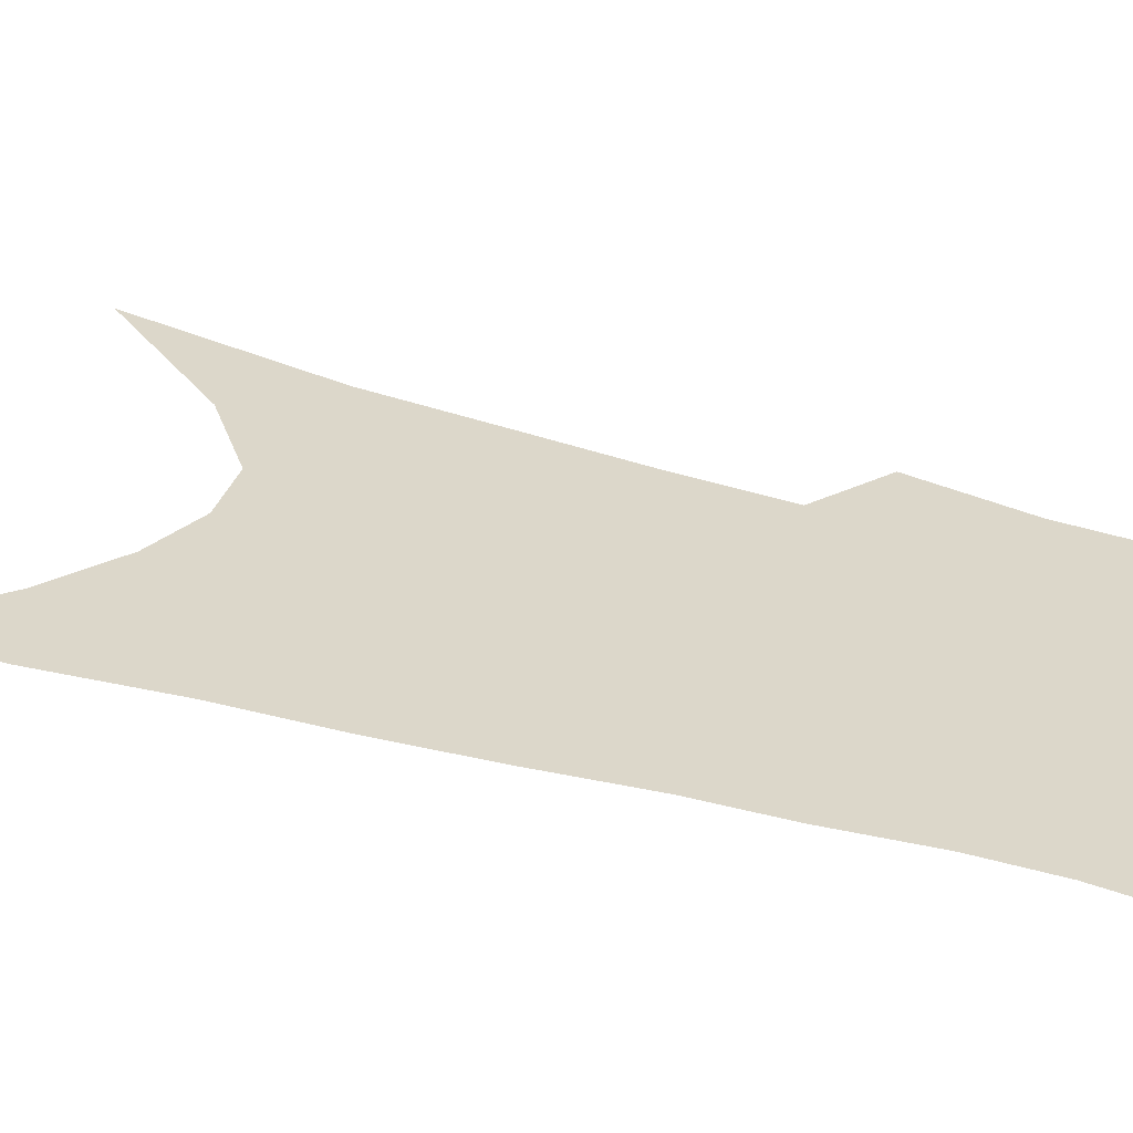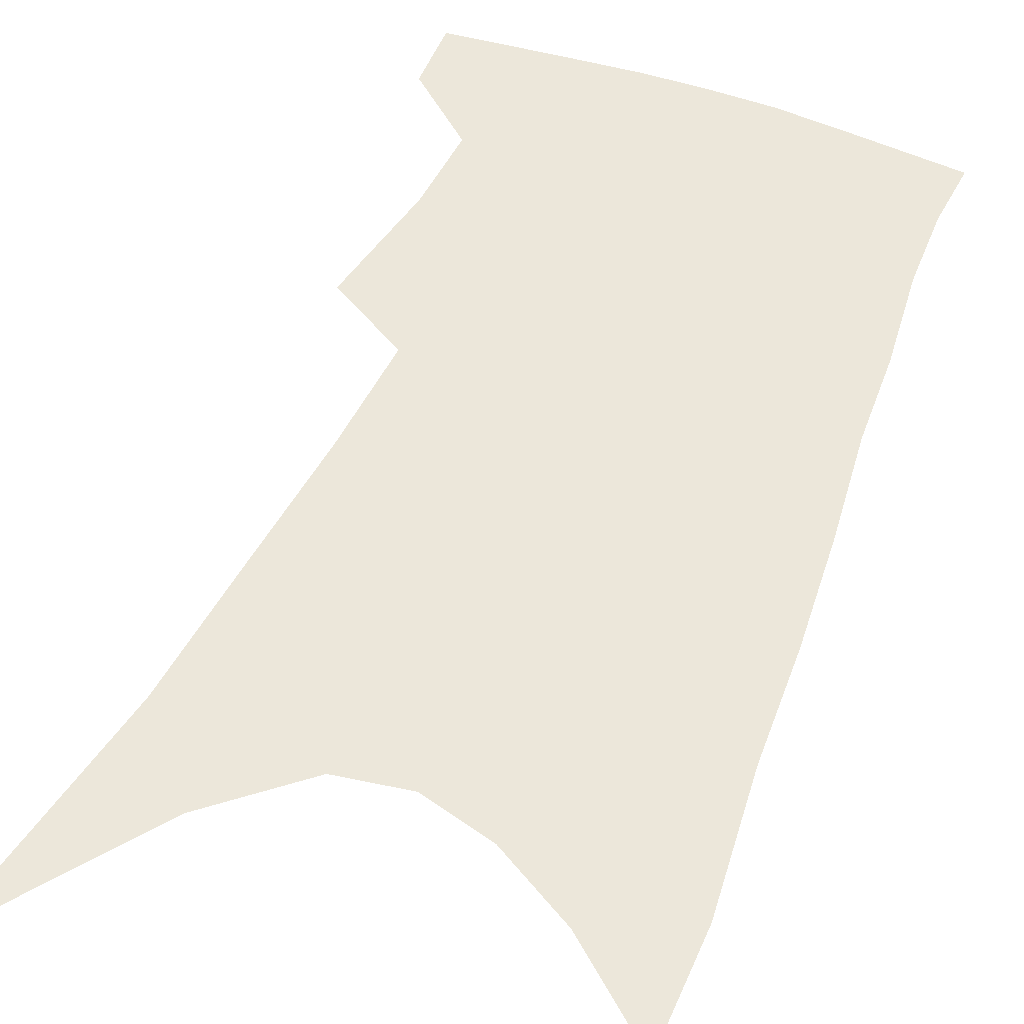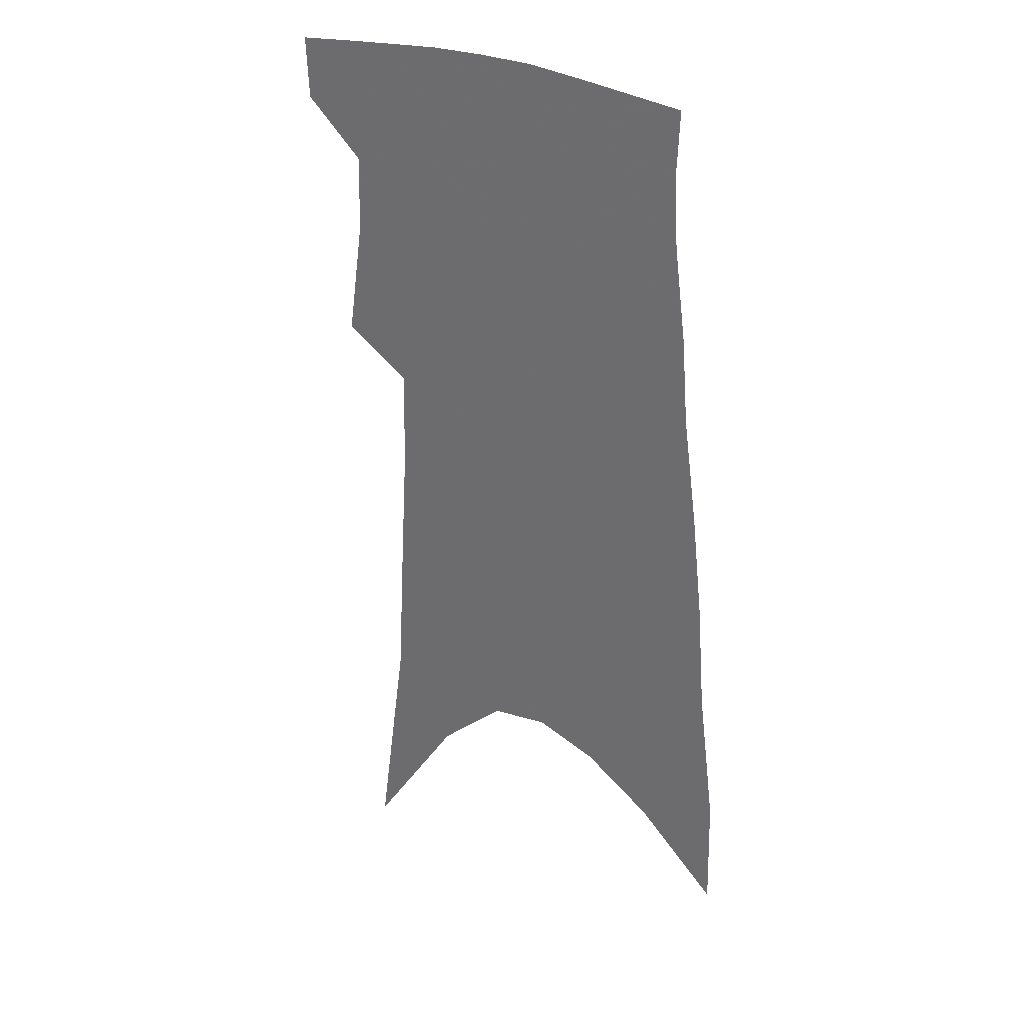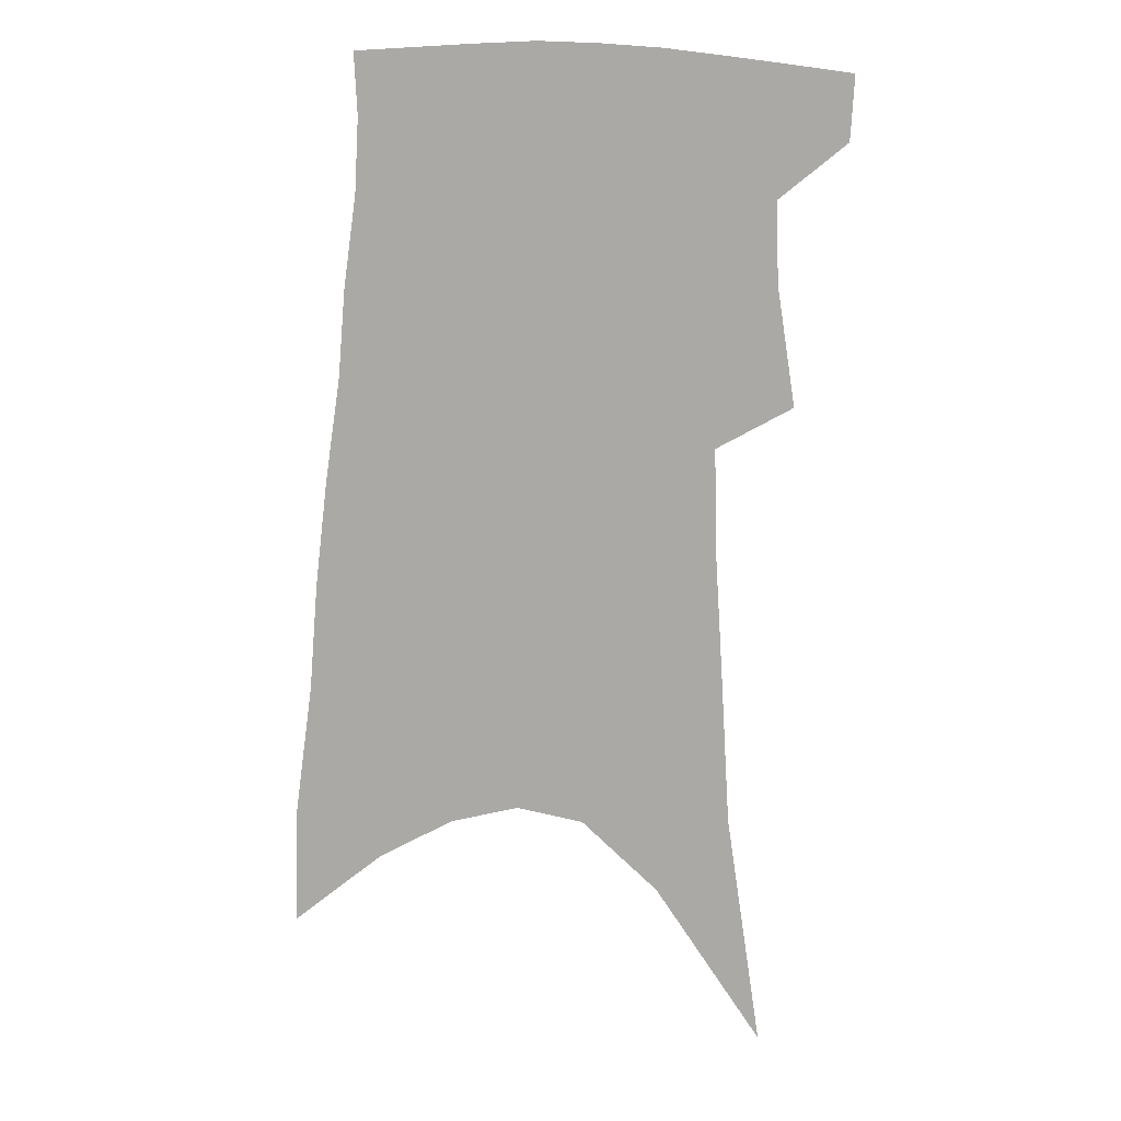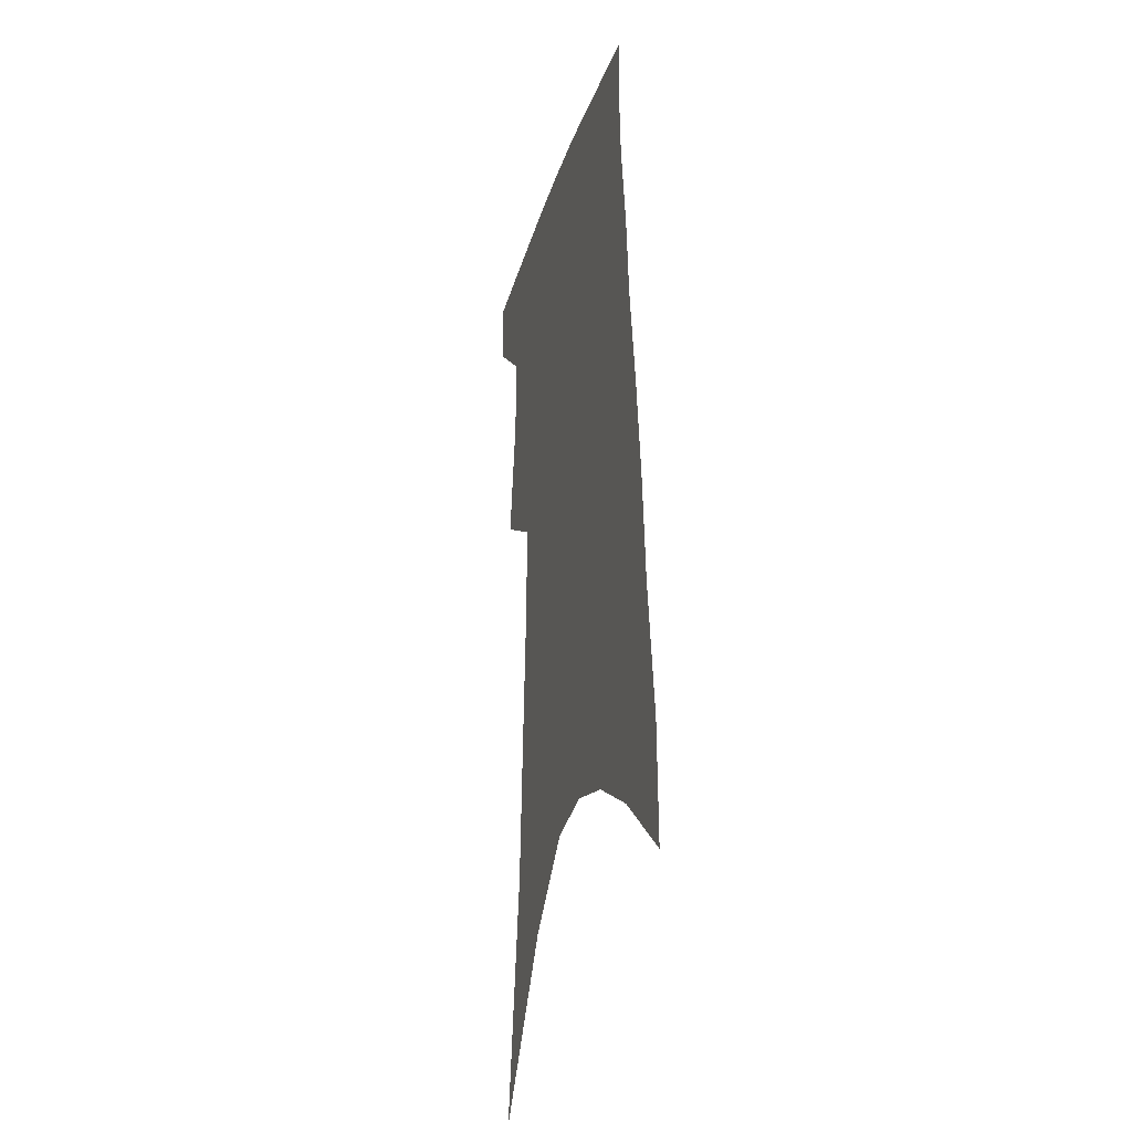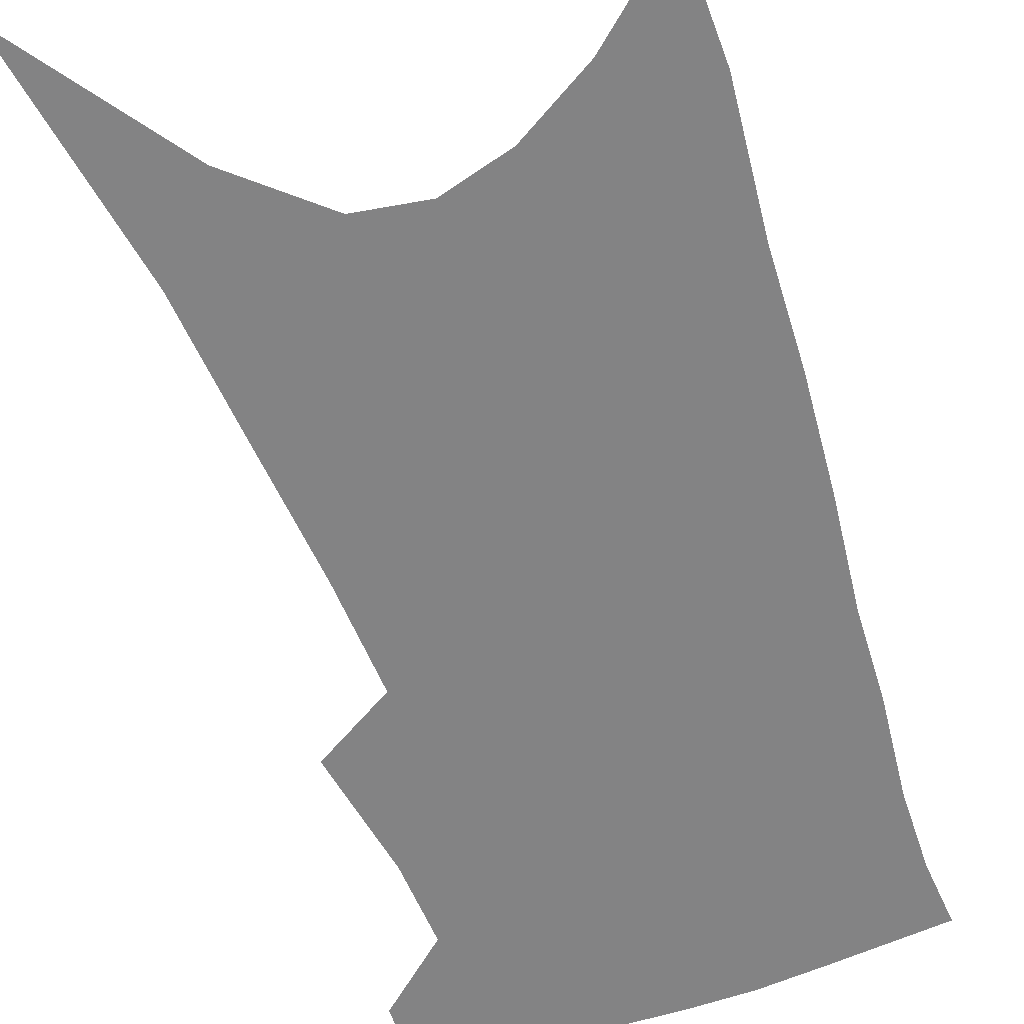
<metadata>
{"format":"obj","ext":"obj","renderer":"f3d","projection":"perspective","resolution":1024,"background":"white","views":[{"elev":30.7,"azim":116.0,"up":"+Z"},{"elev":51.0,"azim":24.2,"up":"+Z"},{"elev":29.8,"azim":38.5,"up":"+Y"},{"elev":13.2,"azim":-174.4,"up":"+Y"},{"elev":-27.1,"azim":74.3,"up":"+Y"},{"elev":-61.2,"azim":21.5,"up":"+Z"}]}
</metadata>
<code>
v 490.1 380.3 0
v 488.9 402.6 0
v 506.3 291.3 0
v 512.8 333.2 0
v 513.6 361.3 0
v 512.5 384.3 0
v 509.8 405.4 0
v 514 58.98 0
v 526.2 142.1 0
v 529.1 191.9 0
v 531.9 238.2 0
v 532.9 276.5 0
v 534.7 312.5 0
v 535.8 342.2 0
v 535.5 366.2 0
v 533.6 387.1 0
v 530.9 408.2 0
v 551.5 114.8 0
v 555.7 175 0
v 555.8 217.1 0
v 555.9 255.3 0
v 555.4 287.7 0
v 555.5 317.3 0
v 556.5 346.4 0
v 555.9 368.5 0
v 554.9 389.4 0
v 552 410.8 0
v 578.5 139.7 0
v 578.2 184.3 0
v 577.7 227.7 0
v 576.8 262.5 0
v 576.2 293.8 0
v 576.4 324.6 0
v 576.4 349.2 0
v 576.6 371.6 0
v 575.4 391.1 0
v 573.3 412.3 0
v 601.8 144.3 0
v 600 189.8 0
v 598.6 225.4 0
v 597.1 261.5 0
v 596.1 297.5 0
v 595.6 325.9 0
v 595.6 350.6 0
v 595.7 372.2 0
v 595.6 392 0
v 594.3 413 0
v 625.9 138.3 0
v 622.7 184.2 0
v 619.3 228.2 0
v 617.3 263.4 0
v 616 294.3 0
v 615.3 322.2 0
v 614.6 349.6 0
v 615 371.8 0
v 615.9 392.2 0
v 616.6 412.1 0
v 652.4 123.8 0
v 647.6 172.6 0
v 642.8 216.9 0
v 640.2 253 0
v 637.5 287 0
v 635.6 317.3 0
v 635.8 342.7 0
v 634.7 369.1 0
v 635 391.9 0
v 636.7 410.9 0
v 683.7 98.57 0
v 682.7 139.1 0
v 676.3 186.9 0
v 673.2 225.1 0
v 668.8 262.8 0
v 663.4 299.4 0
v 660.9 329.6 0
v 656.4 362.3 0
v 655 388.4 0
v 656 409.8 0
v 691 451 0
f 5 6 1
f 1 6 2
f 6 7 2
f 12 13 3
f 3 13 4
f 13 14 4
f 4 14 5
f 14 15 5
f 5 15 6
f 15 16 6
f 6 16 7
f 16 17 7
f 8 18 9
f 18 19 9
f 9 19 10
f 19 20 10
f 10 20 11
f 20 21 11
f 11 21 12
f 21 22 12
f 12 22 13
f 22 23 13
f 13 23 14
f 23 24 14
f 14 24 15
f 24 25 15
f 15 25 16
f 25 26 16
f 16 26 17
f 26 27 17
f 18 28 19
f 28 29 19
f 19 29 20
f 29 30 20
f 20 30 21
f 30 31 21
f 21 31 22
f 31 32 22
f 22 32 23
f 32 33 23
f 23 33 24
f 33 34 24
f 24 34 25
f 34 35 25
f 25 35 26
f 35 36 26
f 26 36 27
f 36 37 27
f 28 38 29
f 38 39 29
f 29 39 30
f 39 40 30
f 30 40 31
f 40 41 31
f 31 41 32
f 41 42 32
f 32 42 33
f 42 43 33
f 33 43 34
f 43 44 34
f 34 44 35
f 44 45 35
f 35 45 36
f 45 46 36
f 36 46 37
f 46 47 37
f 38 48 39
f 48 49 39
f 39 49 40
f 49 50 40
f 40 50 41
f 50 51 41
f 41 51 42
f 51 52 42
f 42 52 43
f 52 53 43
f 43 53 44
f 53 54 44
f 44 54 45
f 54 55 45
f 45 55 46
f 55 56 46
f 46 56 47
f 56 57 47
f 48 58 49
f 58 59 49
f 49 59 50
f 59 60 50
f 50 60 51
f 60 61 51
f 51 61 52
f 61 62 52
f 52 62 53
f 62 63 53
f 53 63 54
f 63 64 54
f 54 64 55
f 64 65 55
f 55 65 56
f 65 66 56
f 56 66 57
f 66 67 57
f 58 68 59
f 68 69 59
f 59 69 60
f 69 70 60
f 60 70 61
f 70 71 61
f 61 71 62
f 71 72 62
f 62 72 63
f 72 73 63
f 63 73 64
f 73 74 64
f 64 74 65
f 74 75 65
f 65 75 66
f 75 76 66
f 66 76 67
f 76 77 67

</code>
